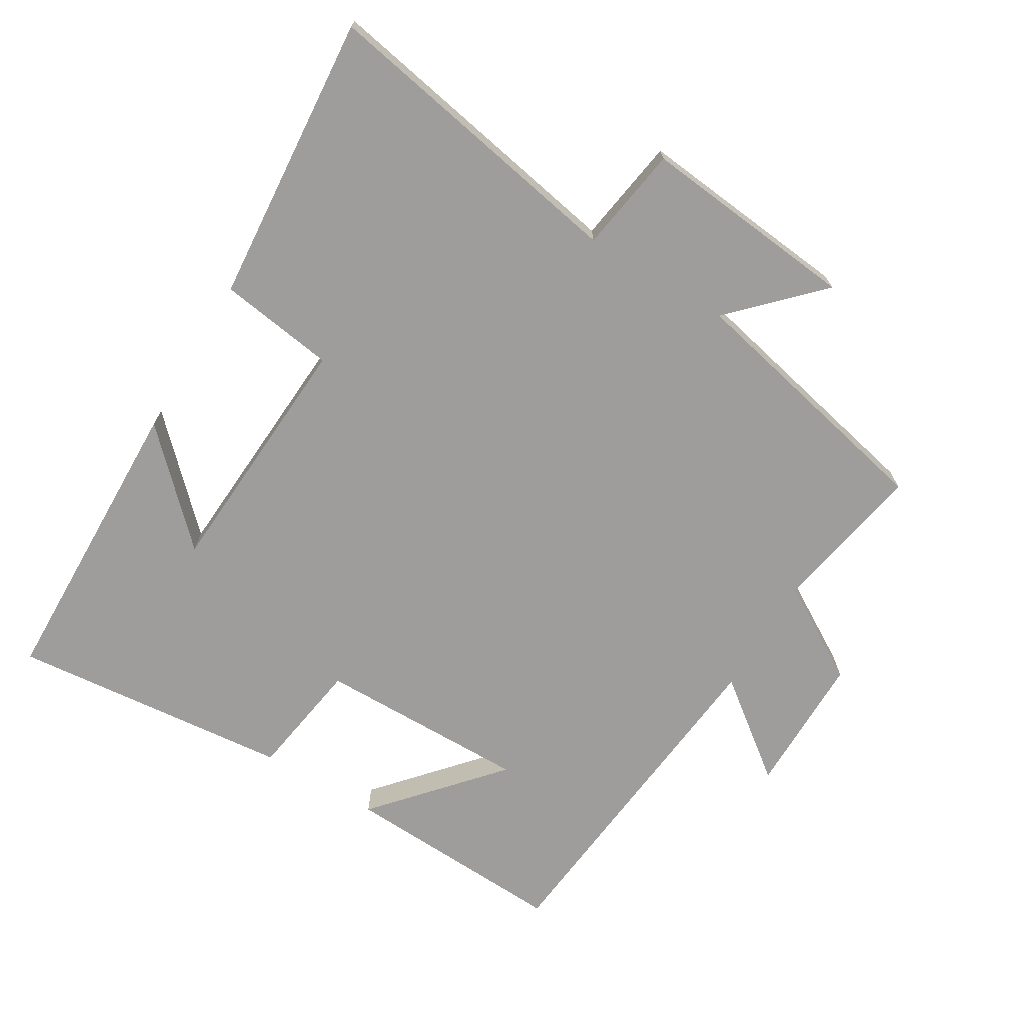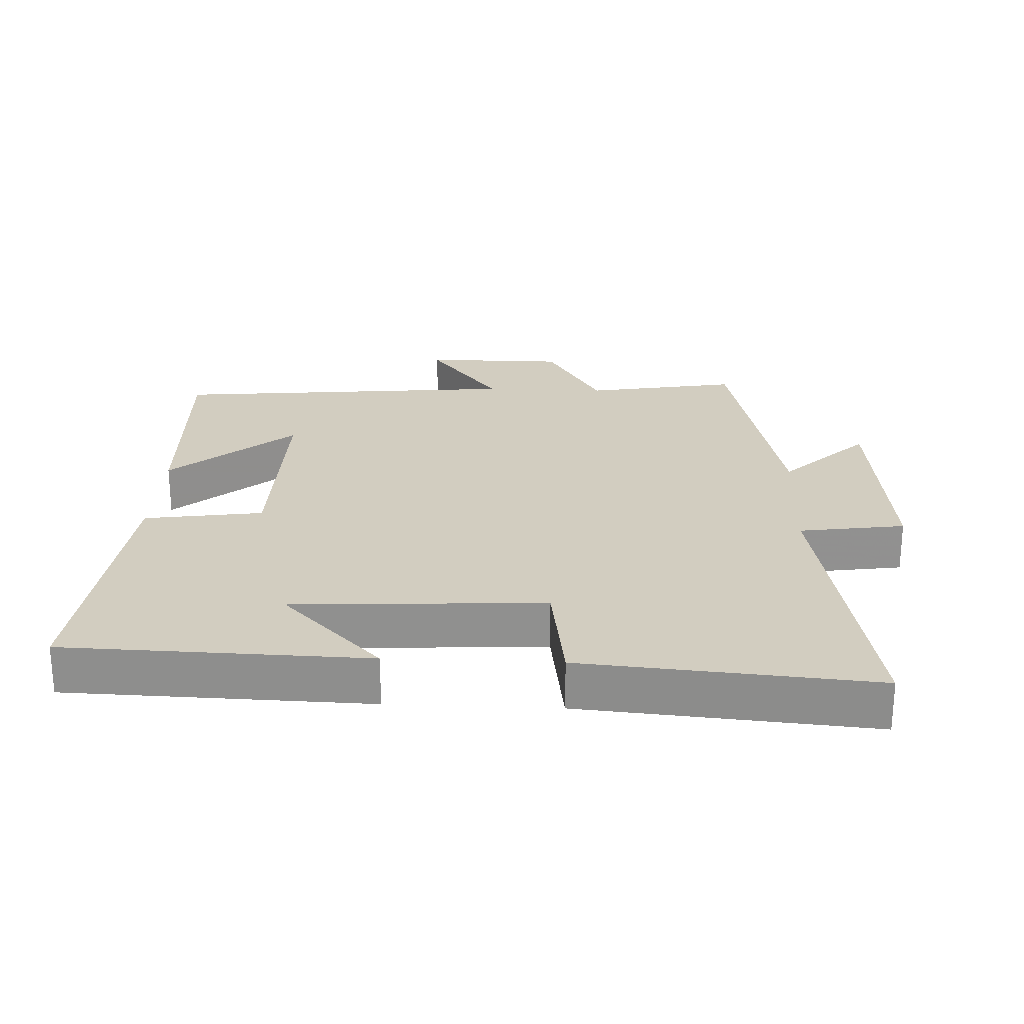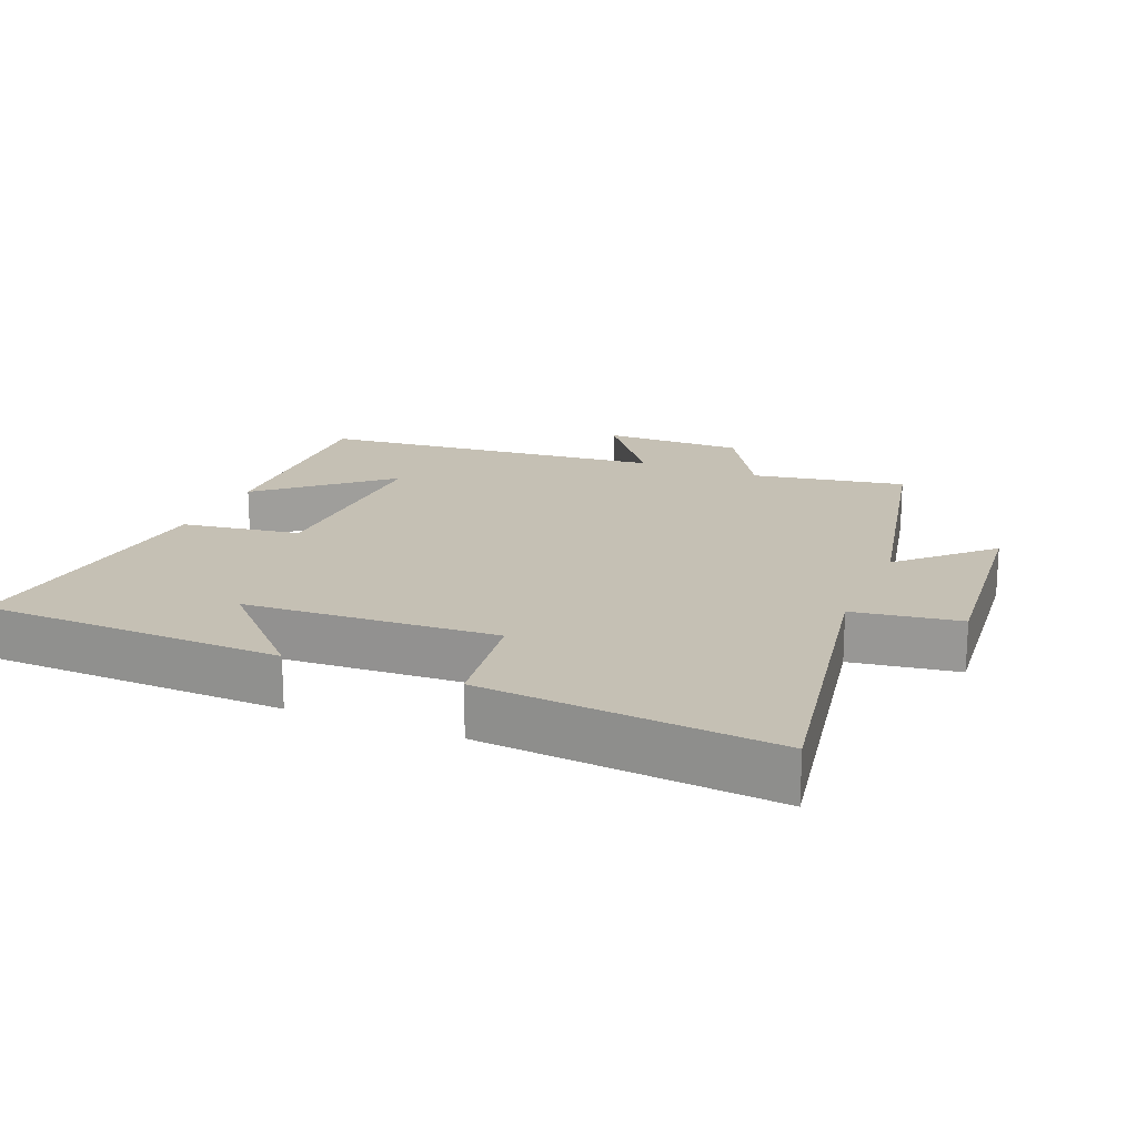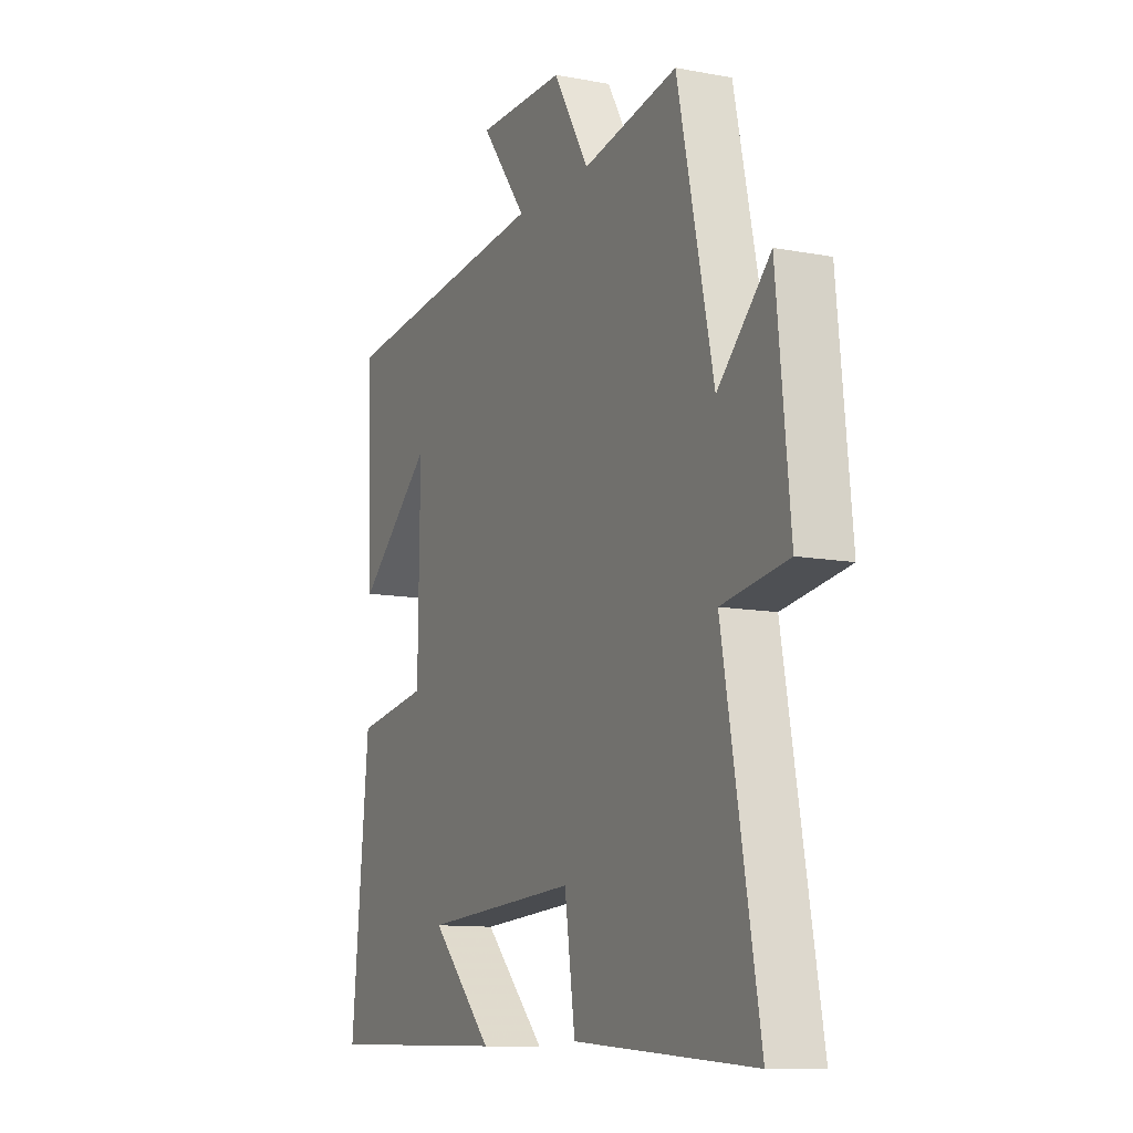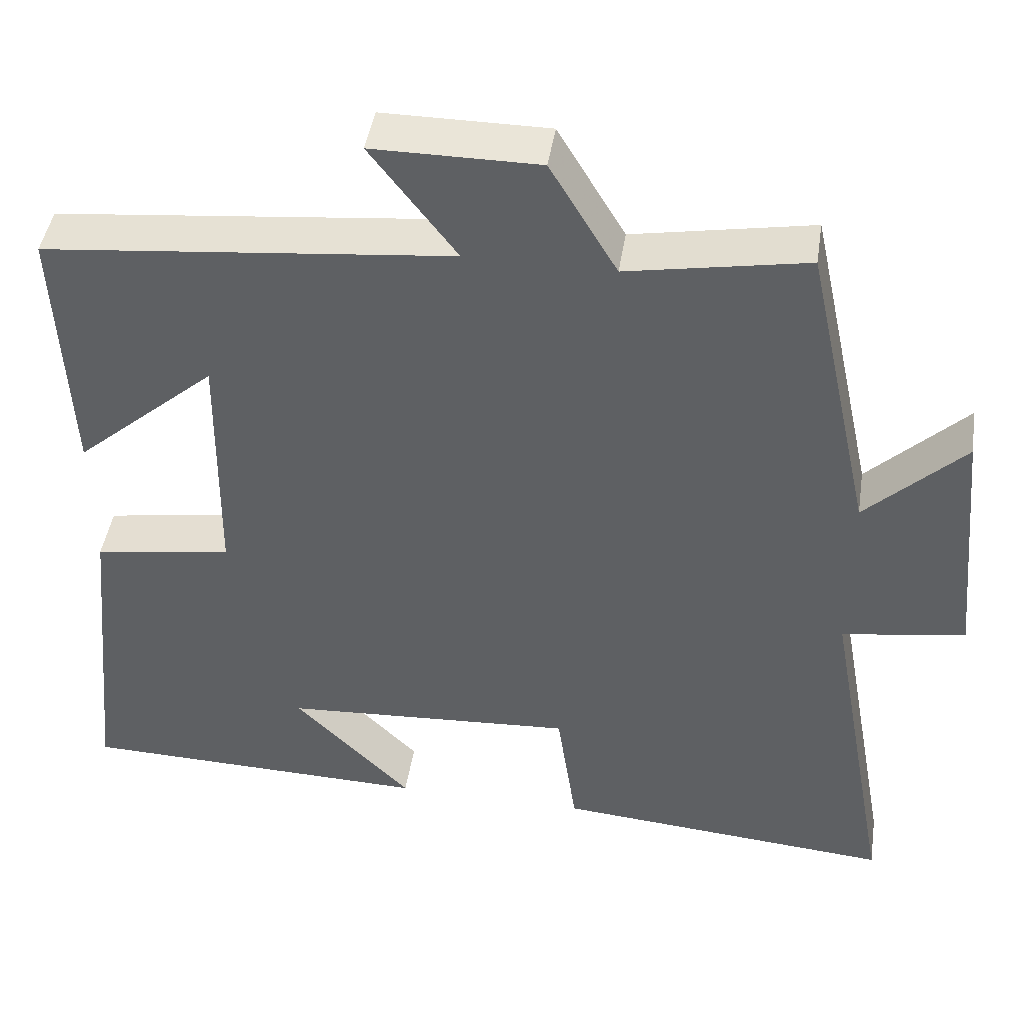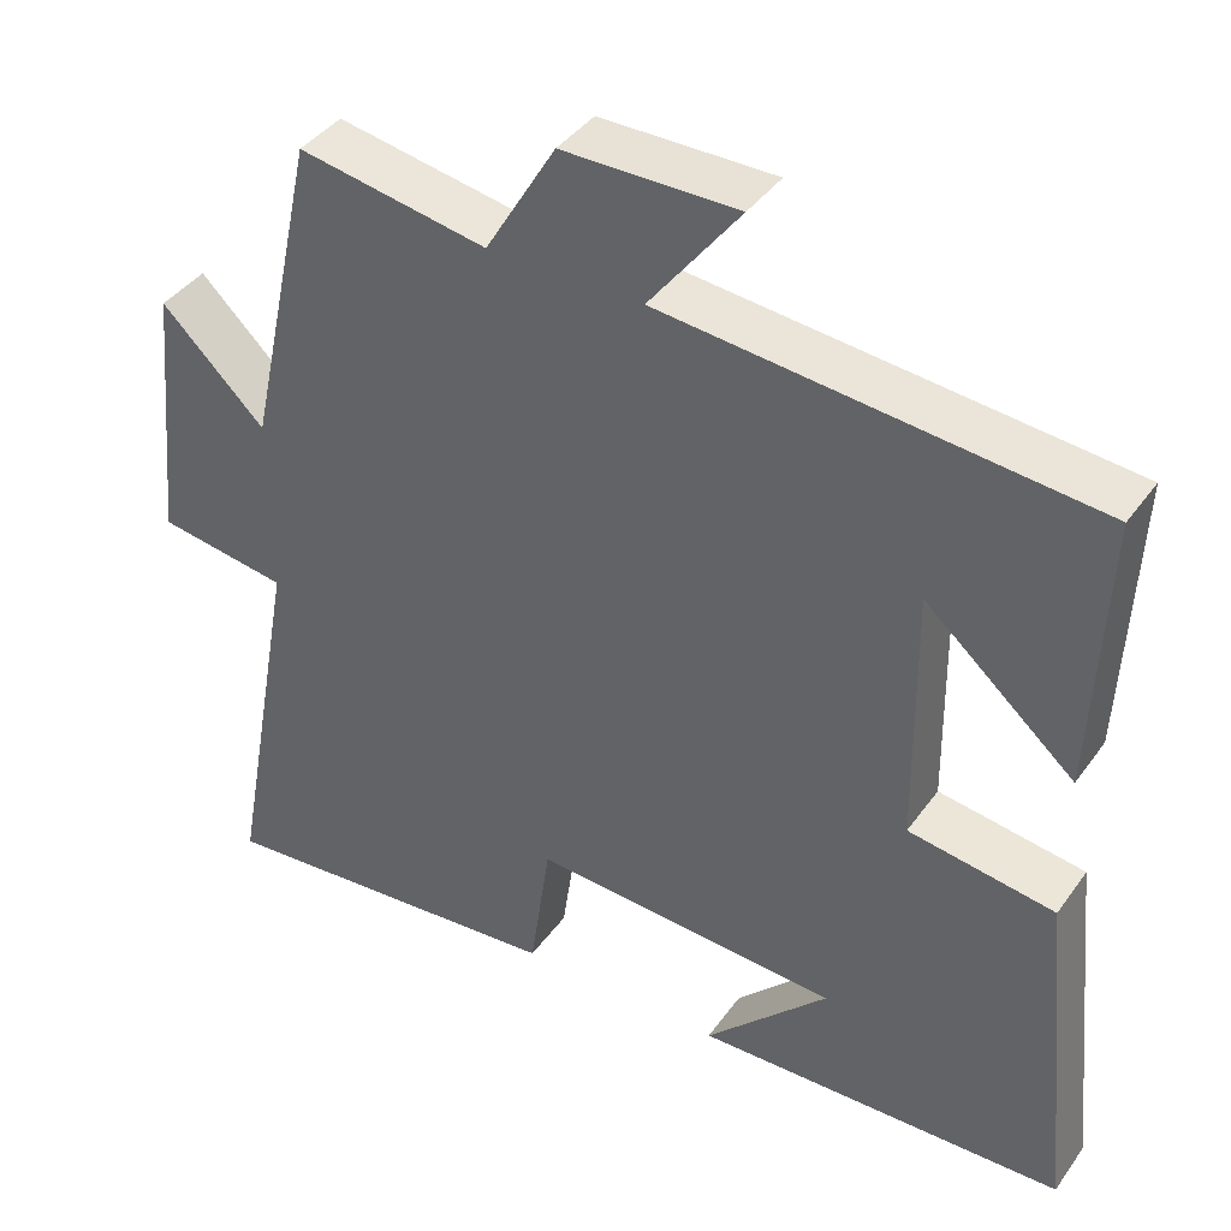
<metadata>
{"format":"obj","ext":"obj","renderer":"f3d","projection":"perspective","resolution":1024,"background":"white","views":[{"elev":-70.5,"azim":-121.1,"up":"+Y"},{"elev":24.6,"azim":-177.4,"up":"+Y"},{"elev":18.2,"azim":-157.3,"up":"+Y"},{"elev":-11.2,"azim":-114.9,"up":"+Z"},{"elev":44.7,"azim":-171.3,"up":"+Z"},{"elev":40.3,"azim":32.1,"up":"+Z"}]}
</metadata>
<code>
v 0.515 0.07 0.448
v 0.5 0.07 0.113
v 0.32 0.07 0.27
v 0.324 0.07 -0.044
v 0.5 0.07 -0.071
v 0.542 0.07 -0.488
v 0.094 0.07 -0.5
v 0.243 0.07 -0.349
v -0.129 0.07 -0.327
v -0.154 0.07 -0.5
v -0.585 0.07 -0.536
v -0.5 0.07 -0.071
v -0.657 0.07 -0.047
v -0.625 0.07 0.275
v -0.5 0.07 0.153
v -0.415 0.07 0.541
v -0.188 0.07 0.5
v -0.103 0.07 0.643
v 0.107 0.07 0.643
v -0.002 0.07 0.5
v 0.515 0 0.448
v 0.5 0 0.113
v 0.32 0 0.27
v 0.324 0 -0.044
v 0.5 0 -0.071
v 0.542 0 -0.488
v 0.094 0 -0.5
v 0.243 0 -0.349
v -0.129 0 -0.327
v -0.154 0 -0.5
v -0.585 0 -0.536
v -0.5 0 -0.071
v -0.657 0 -0.047
v -0.625 0 0.275
v -0.5 0 0.153
v -0.415 0 0.541
v -0.188 0 0.5
v -0.103 0 0.643
v 0.107 0 0.643
v -0.002 0 0.5
f 17 18 19 20
f 17 20 1
f 15 16 17
f 15 17 1
f 12 13 14 15
f 12 15 1
f 9 10 11 12
f 8 9 12
f 6 7 8
f 4 5 6 8
f 3 4 8 12
f 1 2 3
f 1 3 12
f 40 39 38 37
f 21 40 37
f 37 36 35
f 21 37 35
f 35 34 33 32
f 21 35 32
f 32 31 30 29
f 32 29 28
f 28 27 26
f 28 26 25 24
f 32 28 24 23
f 23 22 21
f 32 23 21
f 1 21 22 2
f 2 22 23 3
f 3 23 24 4
f 4 24 25 5
f 5 25 26 6
f 6 26 27 7
f 7 27 28 8
f 8 28 29 9
f 9 29 30 10
f 10 30 31 11
f 11 31 32 12
f 12 32 33 13
f 13 33 34 14
f 14 34 35 15
f 15 35 36 16
f 16 36 37 17
f 17 37 38 18
f 18 38 39 19
f 19 39 40 20
f 20 40 21 1

</code>
